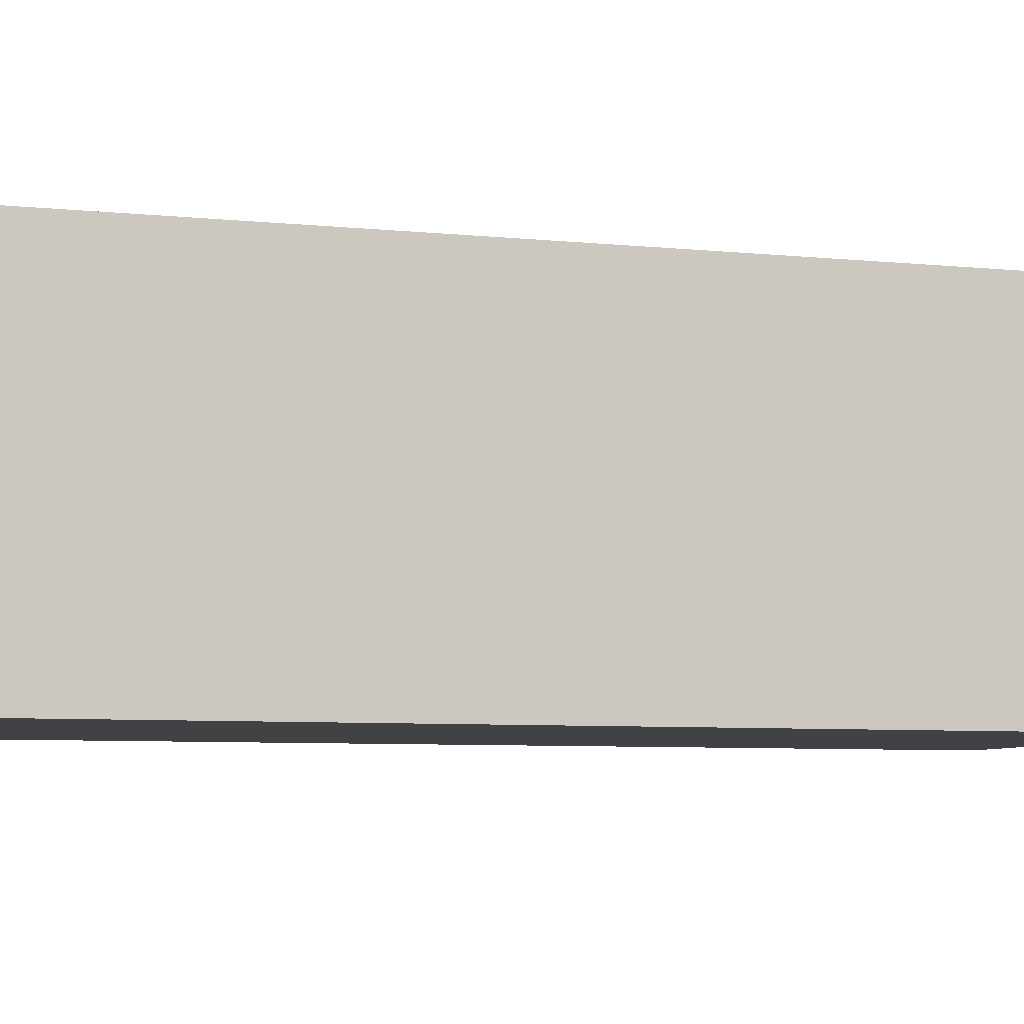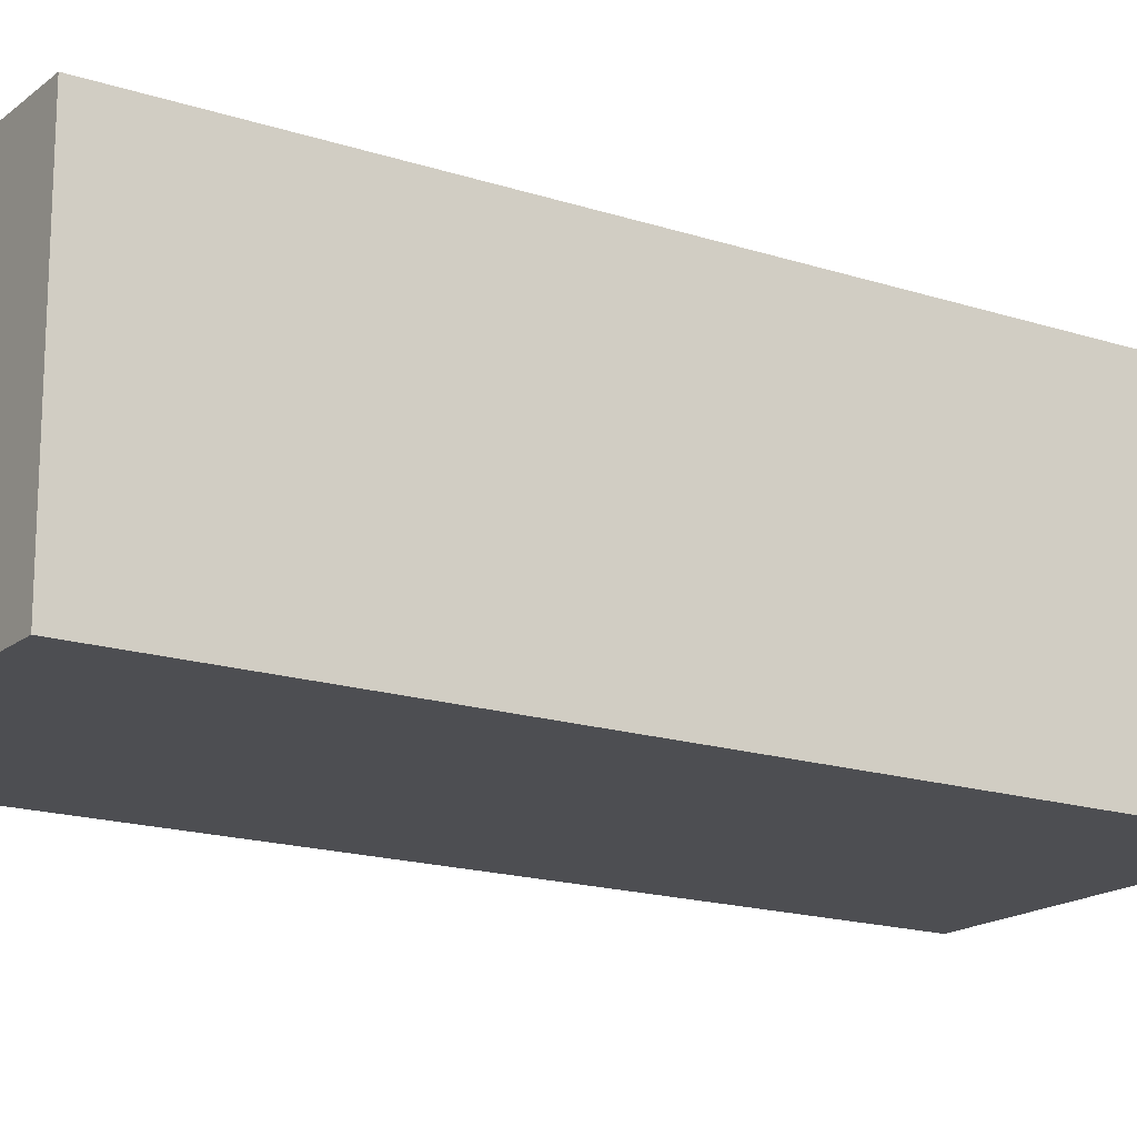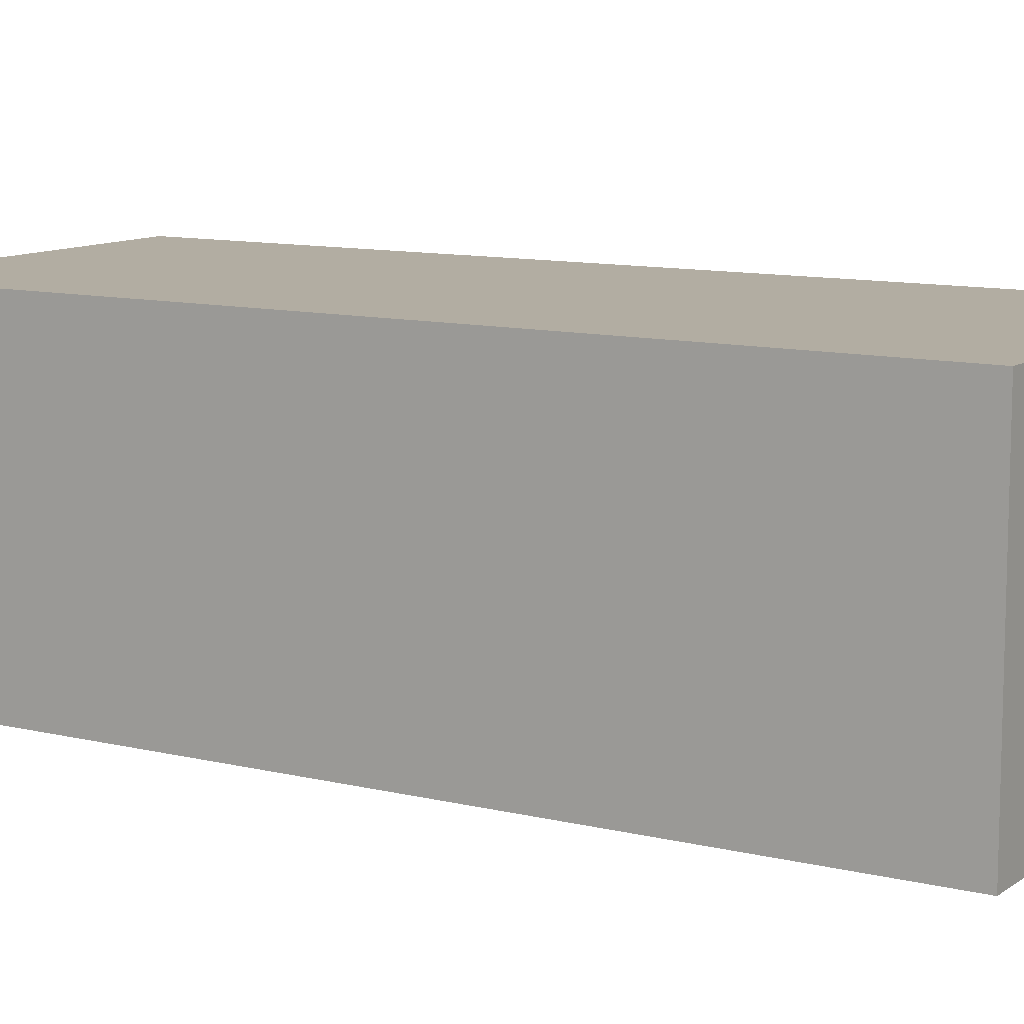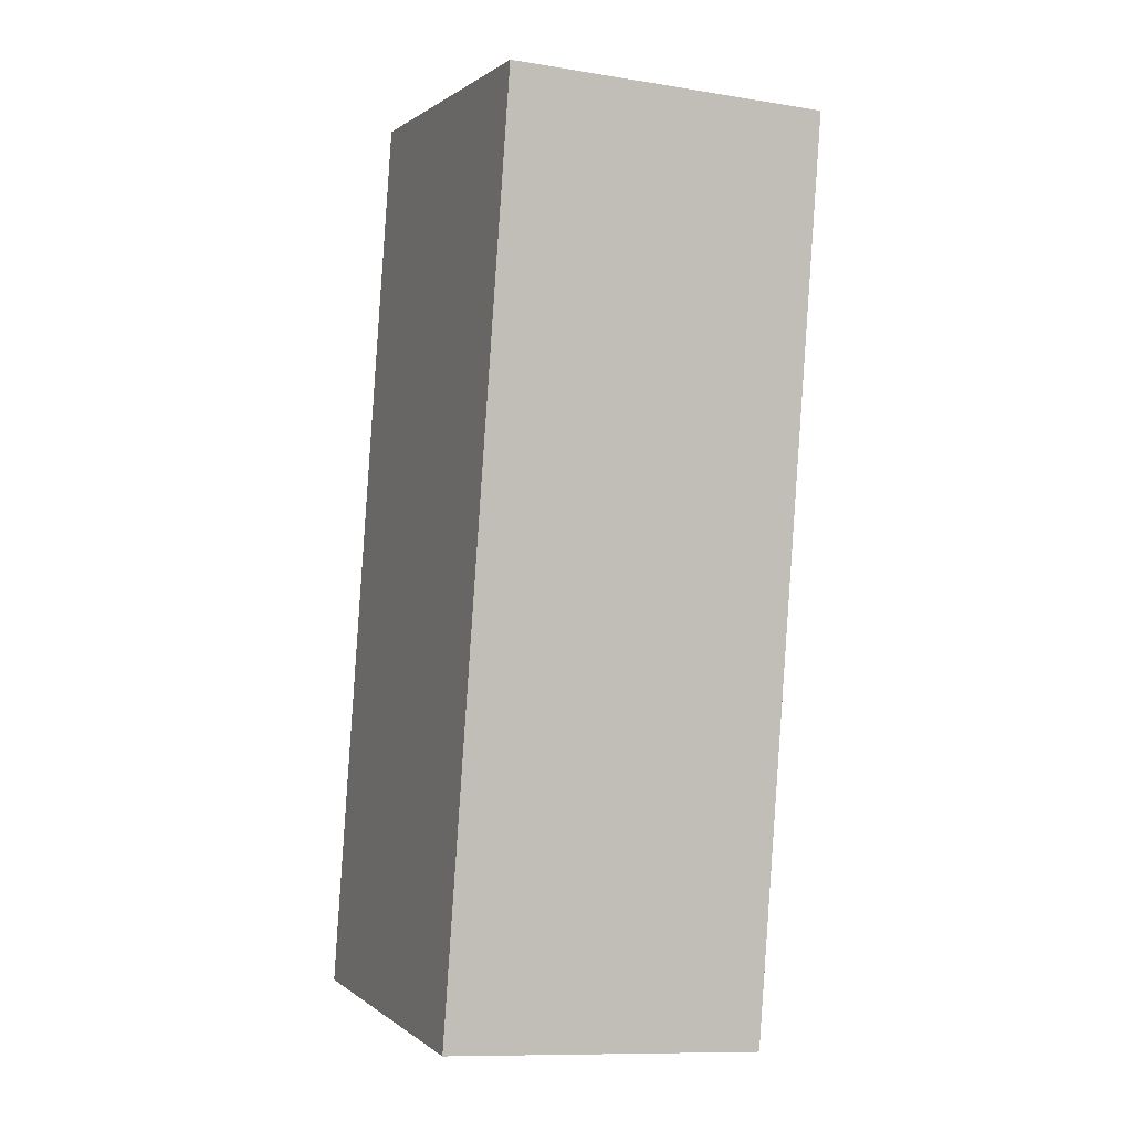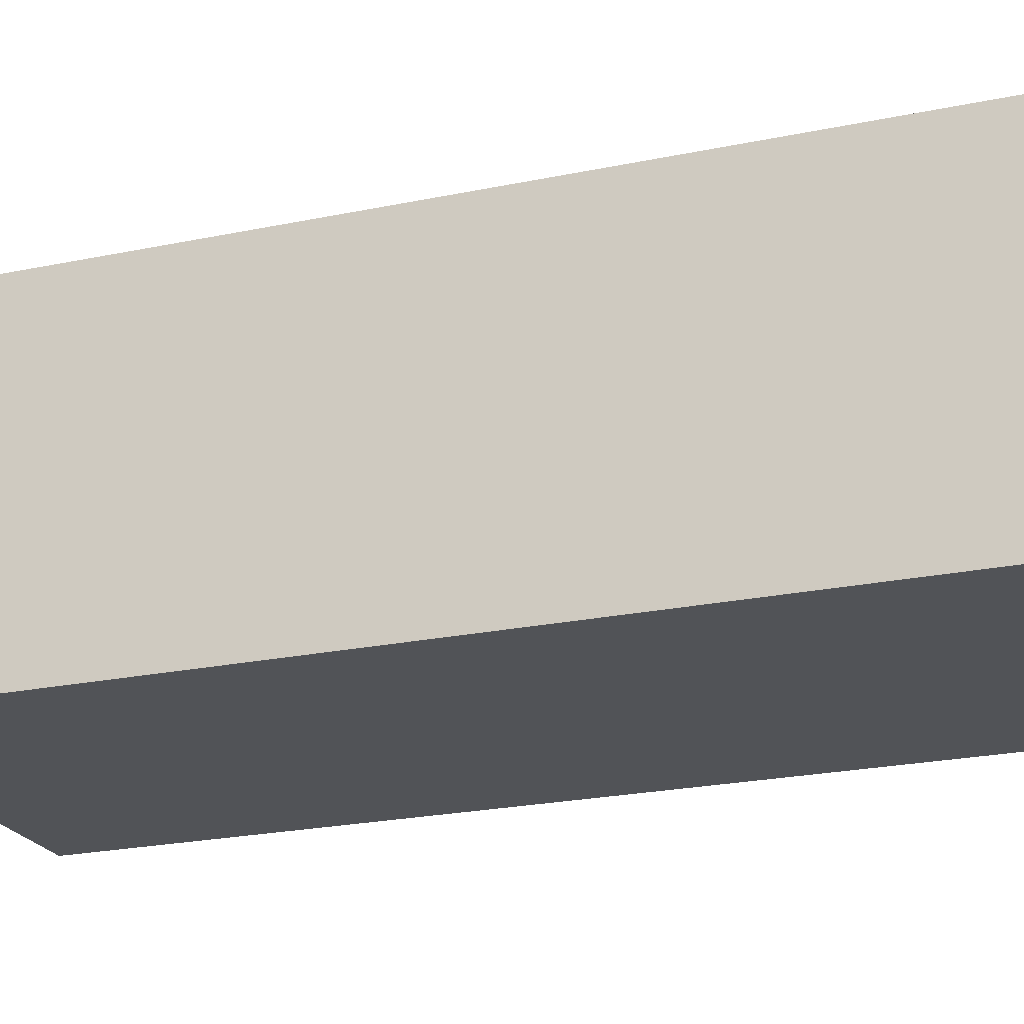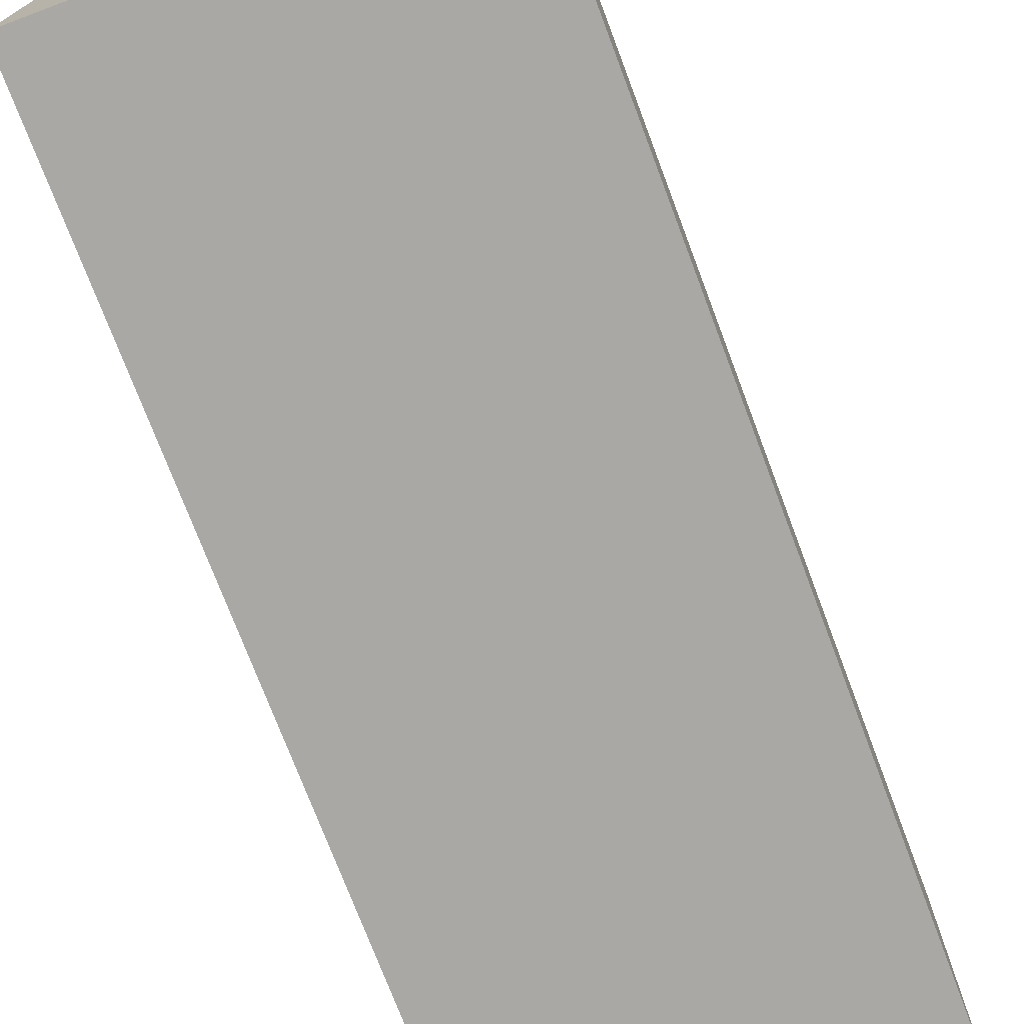
<metadata>
{"format":"obj","ext":"obj","renderer":"f3d","projection":"perspective","resolution":1024,"background":"white","views":[{"elev":-6.3,"azim":-97.8,"up":"+Y"},{"elev":-17.2,"azim":-112.8,"up":"+Y"},{"elev":10.6,"azim":-48.4,"up":"+Y"},{"elev":-10.7,"azim":68.1,"up":"+Z"},{"elev":-22.2,"azim":120.6,"up":"+Y"},{"elev":-75.0,"azim":31.0,"up":"+Y"}]}
</metadata>
<code>
v  0 4.9 3e-16
v  8.011 4.9 12.63
v  5.512 4.9 -1.035
v  2.431 4.9 13.66
v  8.011 -7.735e-16 12.63
v  5.512 6.338e-17 -1.035
v  0 0 0
v  2.431 -8.362e-16 13.66
g defaultobject
f 1 2 3
f 2 1 4
f 5 3 2
f 3 5 6
f 6 1 3
f 1 6 7
f 7 4 1
f 4 7 8
f 8 2 4
f 2 8 5
f 5 7 6
f 7 5 8

</code>
